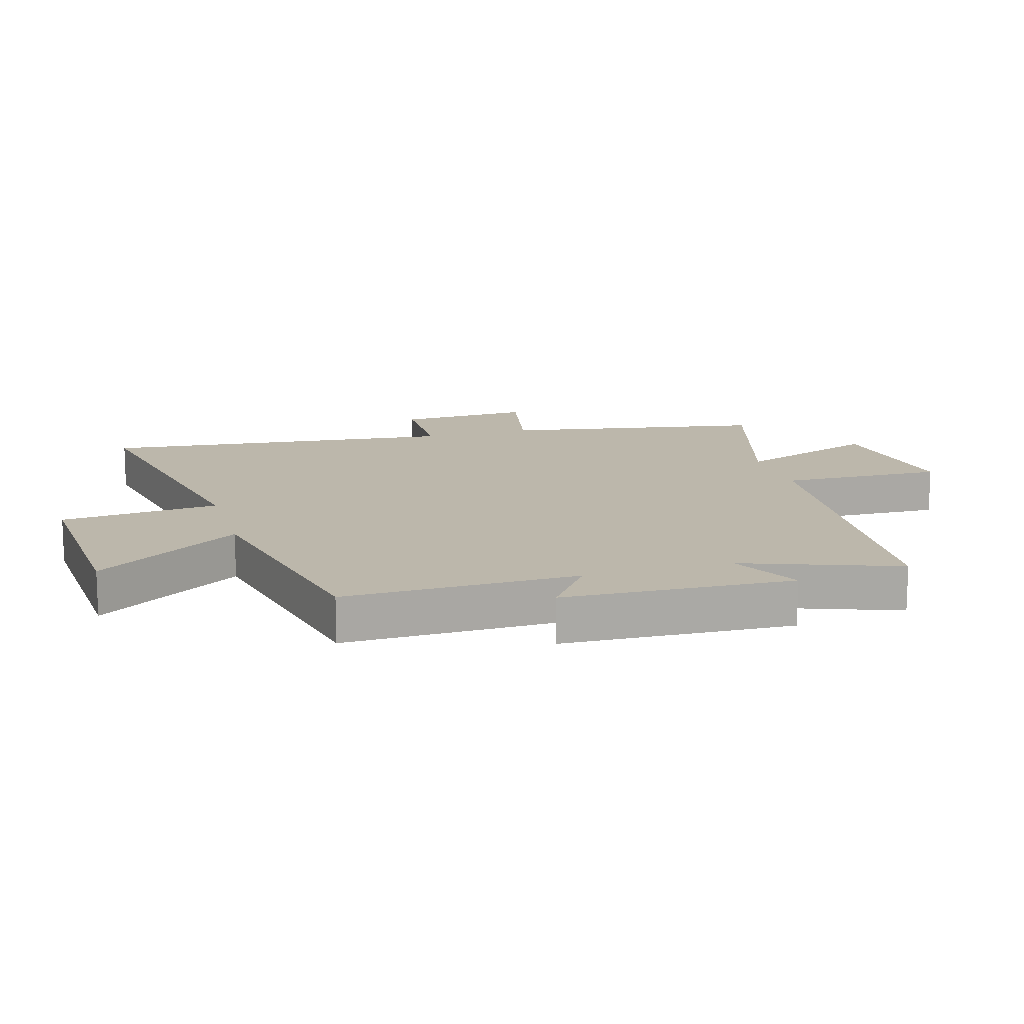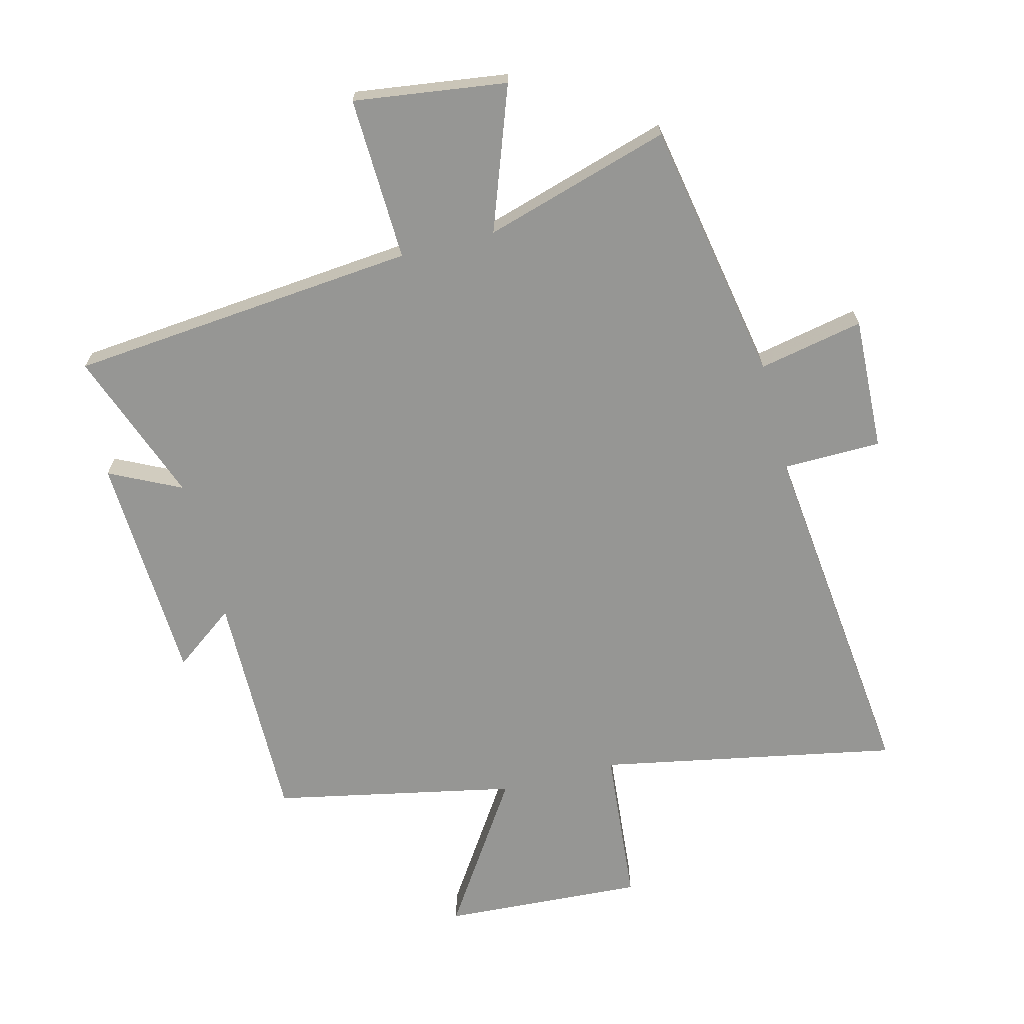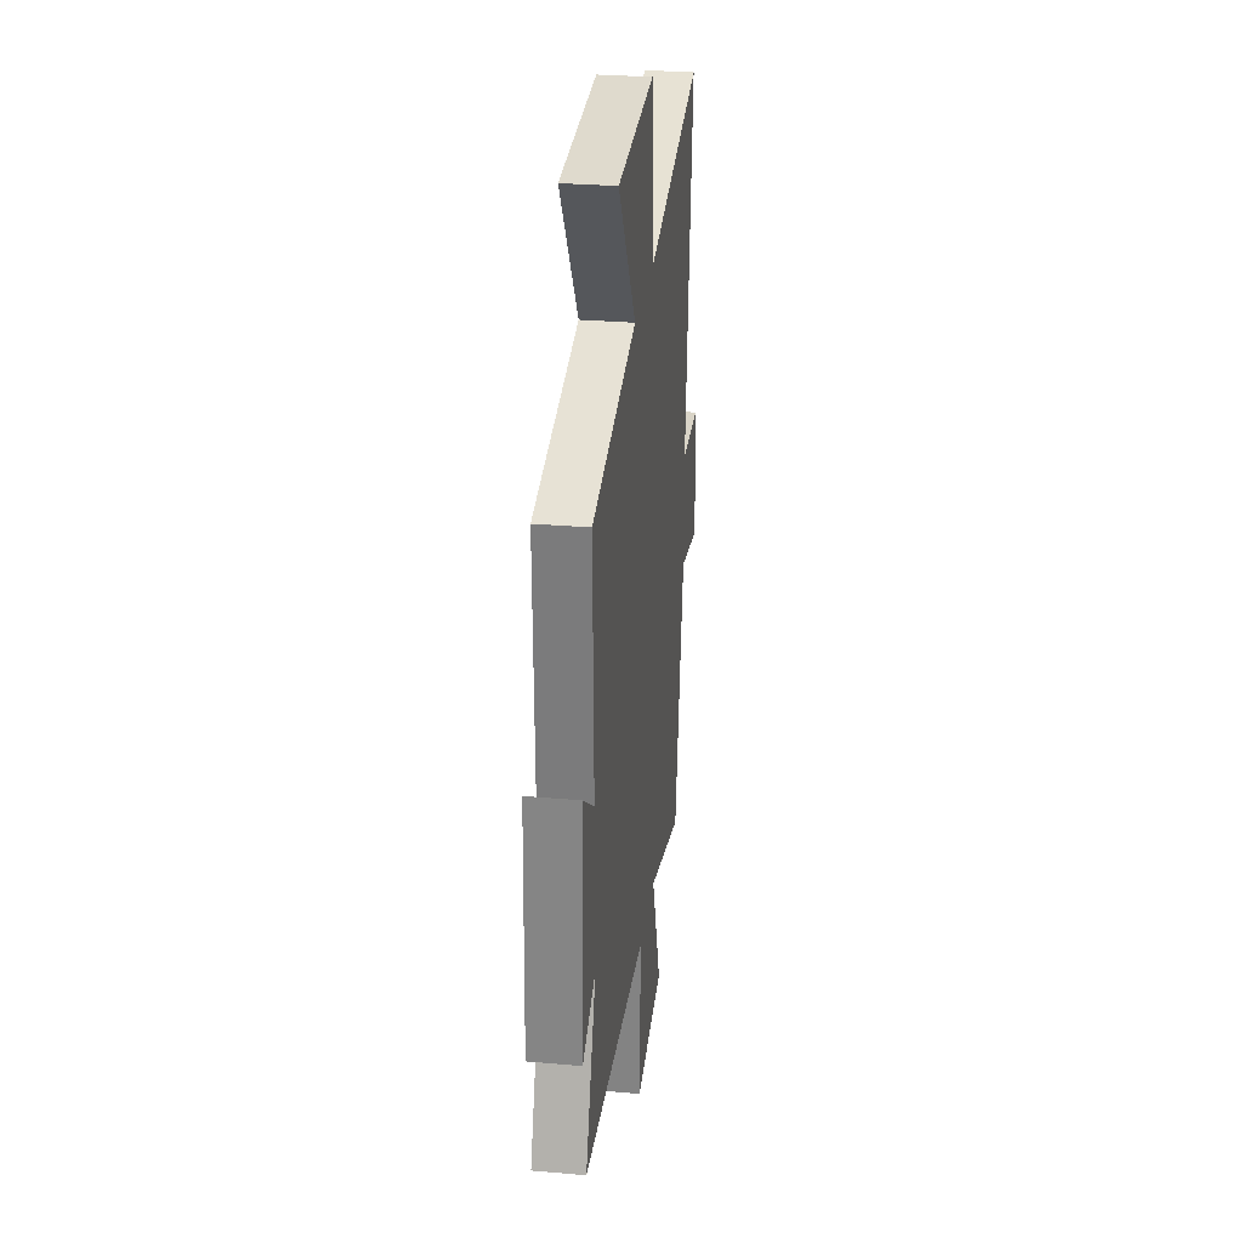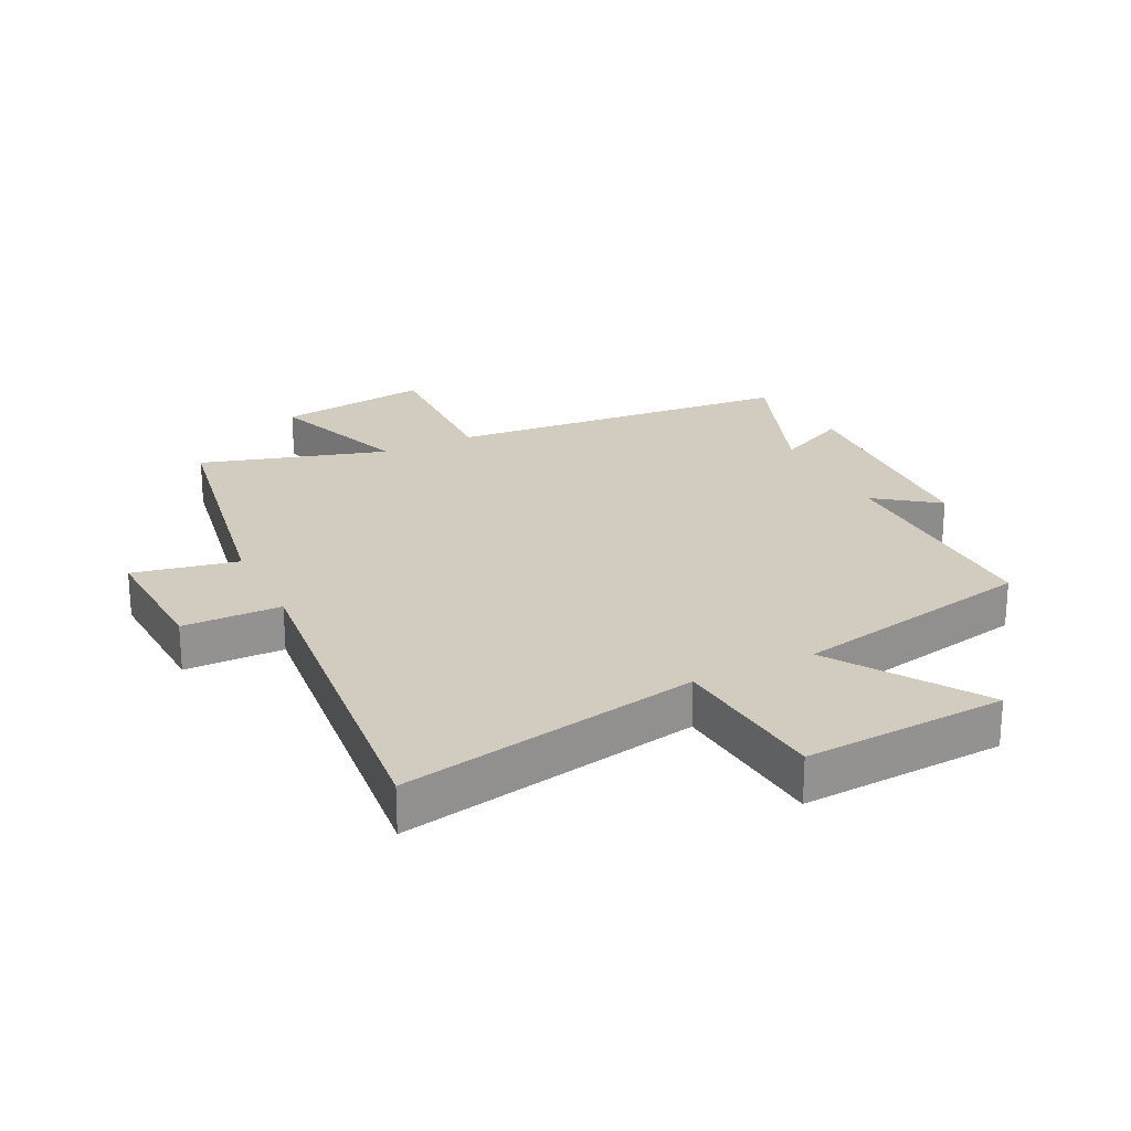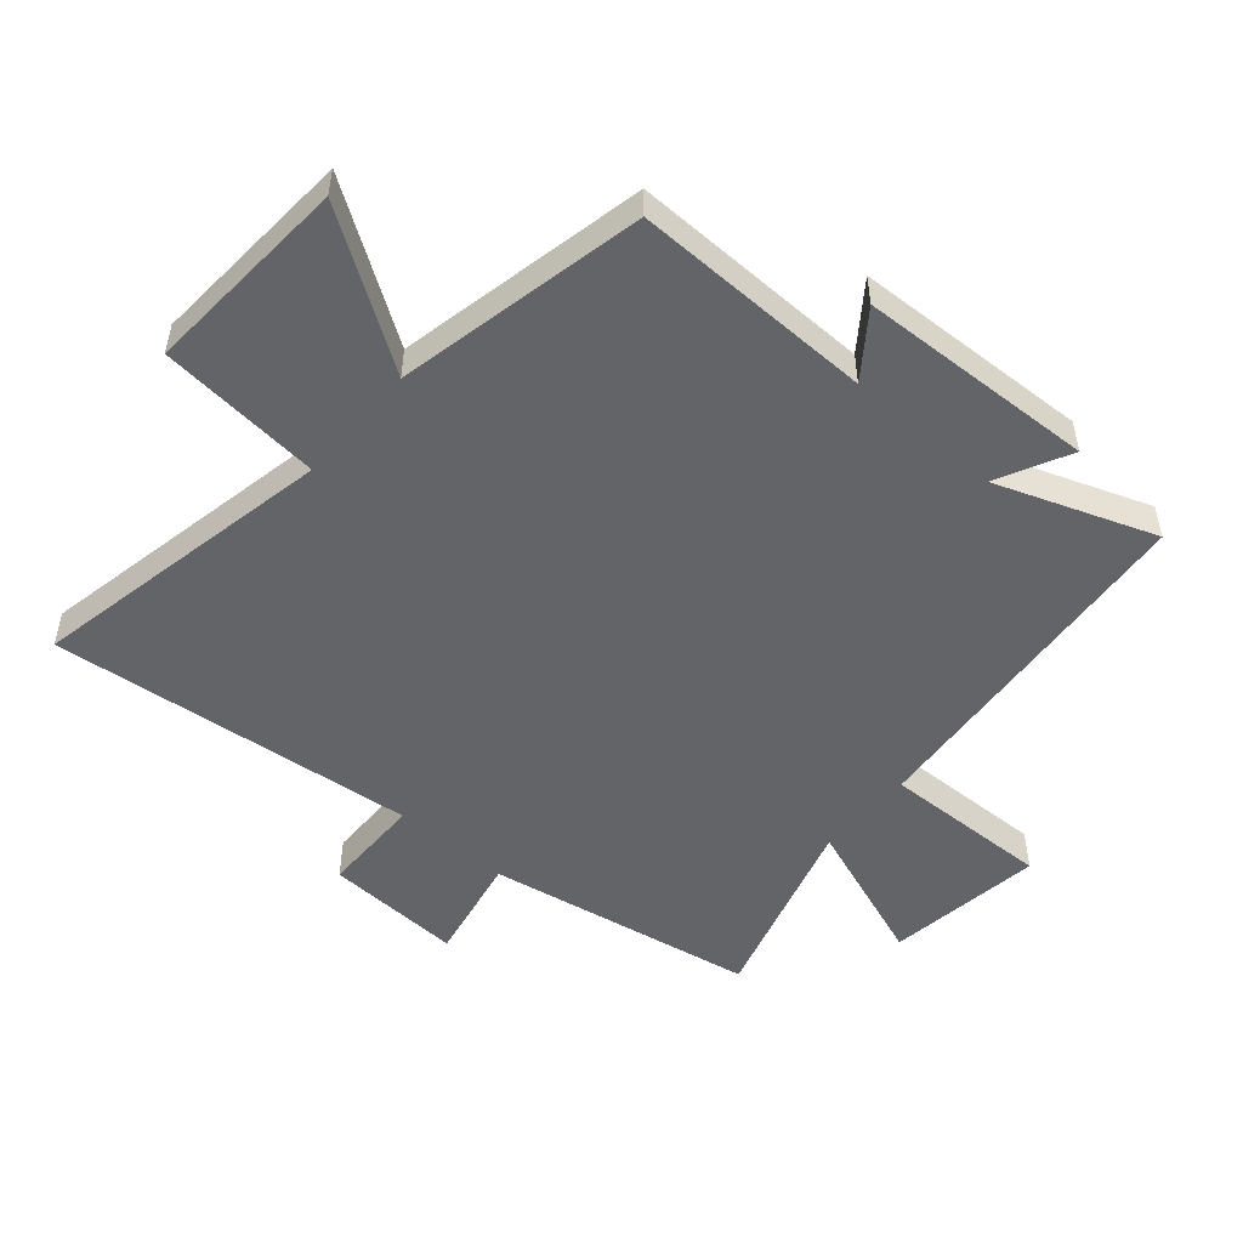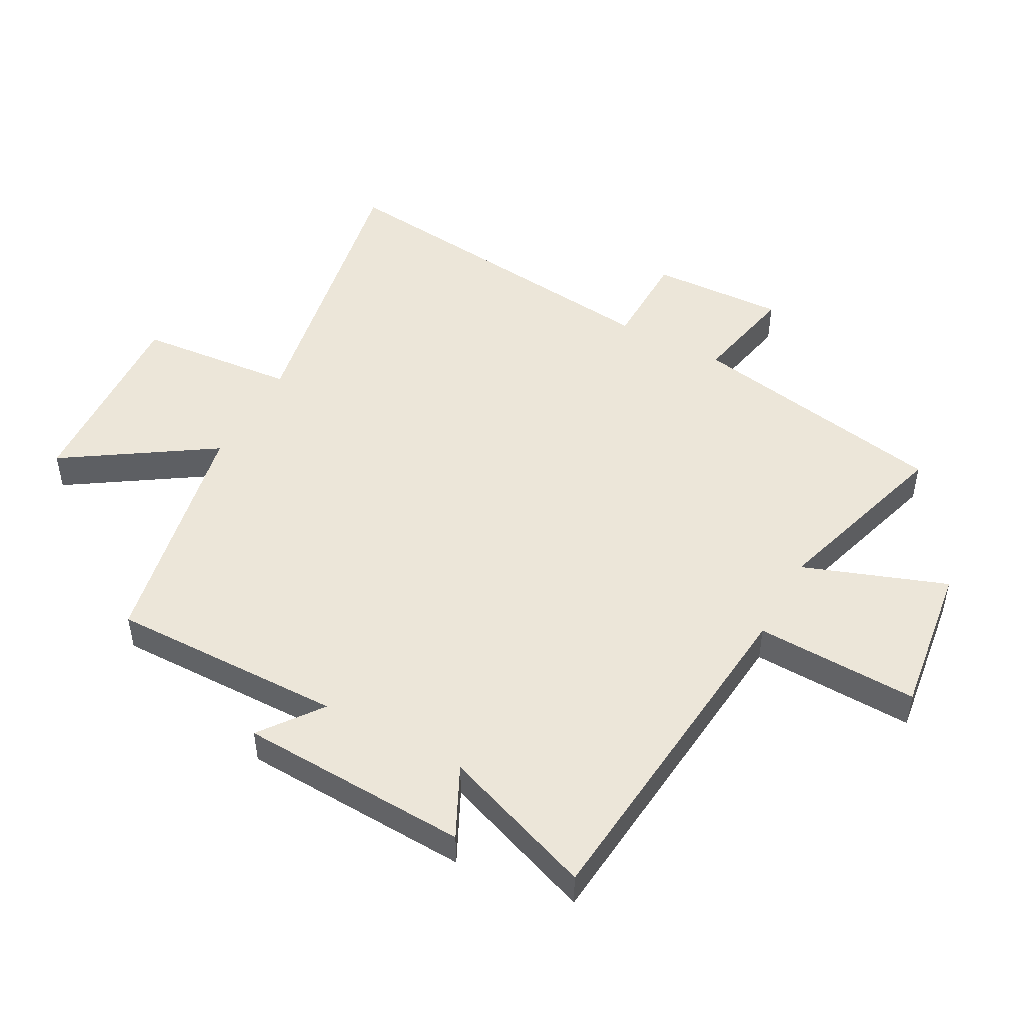
<metadata>
{"format":"obj","ext":"obj","renderer":"f3d","projection":"perspective","resolution":1024,"background":"white","views":[{"elev":14.4,"azim":73.6,"up":"+Y"},{"elev":-67.7,"azim":-165.5,"up":"+Y"},{"elev":29.5,"azim":97.3,"up":"+Z"},{"elev":23.8,"azim":-26.2,"up":"+Y"},{"elev":-51.1,"azim":49.2,"up":"+Y"},{"elev":48.6,"azim":118.7,"up":"+Y"}]}
</metadata>
<code>
v 0.506 0.07 0.419
v 0.5 0.07 0.041
v 0.599 0.07 0.114
v 0.615 0.07 -0.258
v 0.5 0.07 -0.201
v 0.591 0.07 -0.449
v 0.03 0.07 -0.5
v 0.038 0.07 -0.764
v -0.208 0.07 -0.73
v -0.124 0.07 -0.5
v -0.424 0.07 -0.589
v -0.5 0.07 -0.166
v -0.669 0.07 -0.2
v -0.659 0.07 0.016
v -0.5 0.07 0.018
v -0.561 0.07 0.594
v -0.079 0.07 0.5
v -0.055 0.07 0.756
v 0.271 0.07 0.736
v 0.115 0.07 0.5
v 0.506 0 0.419
v 0.5 0 0.041
v 0.599 0 0.114
v 0.615 0 -0.258
v 0.5 0 -0.201
v 0.591 0 -0.449
v 0.03 0 -0.5
v 0.038 0 -0.764
v -0.208 0 -0.73
v -0.124 0 -0.5
v -0.424 0 -0.589
v -0.5 0 -0.166
v -0.669 0 -0.2
v -0.659 0 0.016
v -0.5 0 0.018
v -0.561 0 0.594
v -0.079 0 0.5
v -0.055 0 0.756
v 0.271 0 0.736
v 0.115 0 0.5
f 17 18 19 20
f 17 20 1 2
f 15 16 17 2
f 12 13 14 15
f 12 15 2
f 11 12 2
f 10 11 2
f 7 8 9 10
f 5 6 7 10
f 5 10 2 3
f 3 4 5
f 40 39 38 37
f 22 21 40 37
f 22 37 36 35
f 35 34 33 32
f 22 35 32
f 22 32 31
f 22 31 30
f 30 29 28 27
f 30 27 26 25
f 23 22 30 25
f 25 24 23
f 1 21 22 2
f 2 22 23 3
f 3 23 24 4
f 4 24 25 5
f 5 25 26 6
f 6 26 27 7
f 7 27 28 8
f 8 28 29 9
f 9 29 30 10
f 10 30 31 11
f 11 31 32 12
f 12 32 33 13
f 13 33 34 14
f 14 34 35 15
f 15 35 36 16
f 16 36 37 17
f 17 37 38 18
f 18 38 39 19
f 19 39 40 20
f 20 40 21 1

</code>
